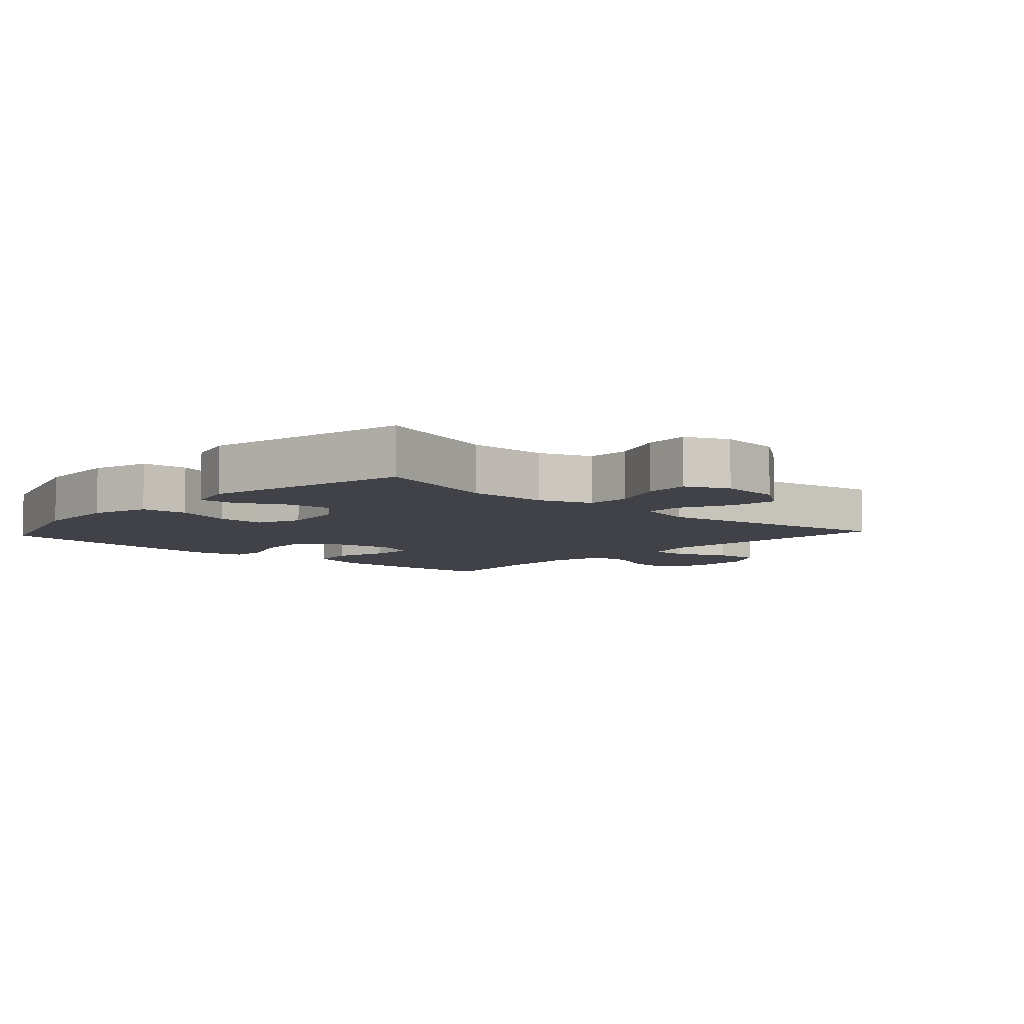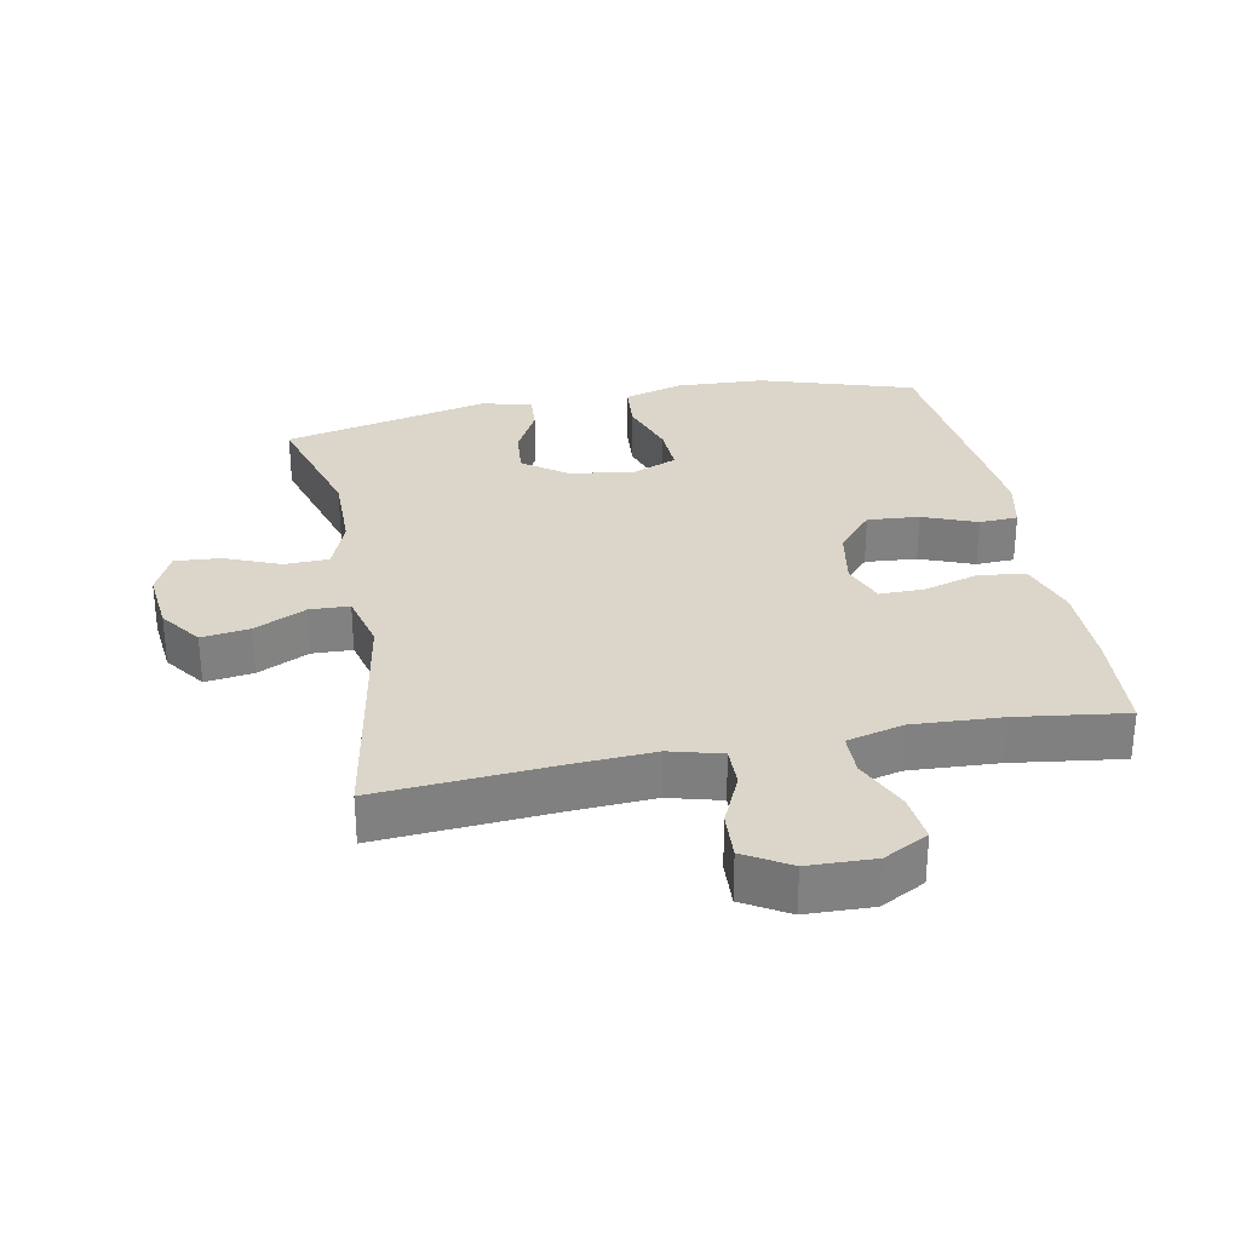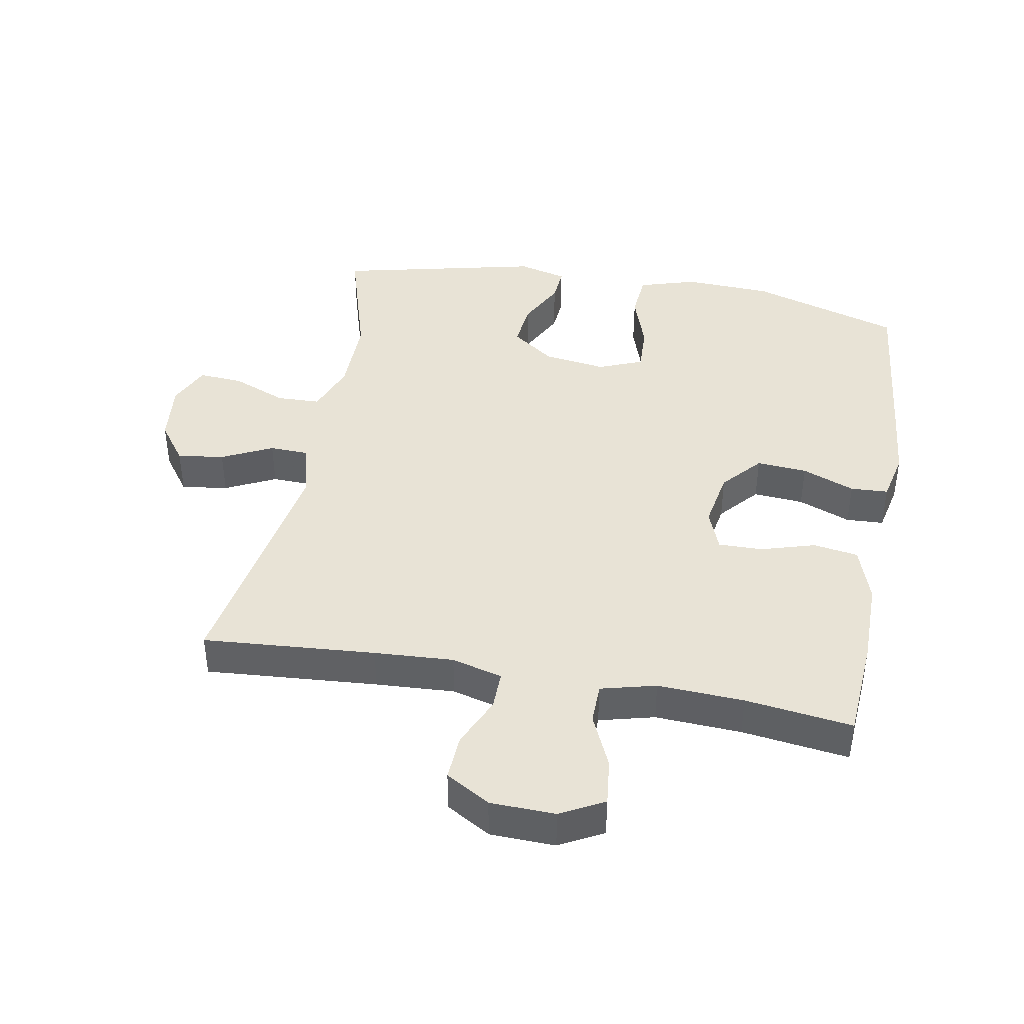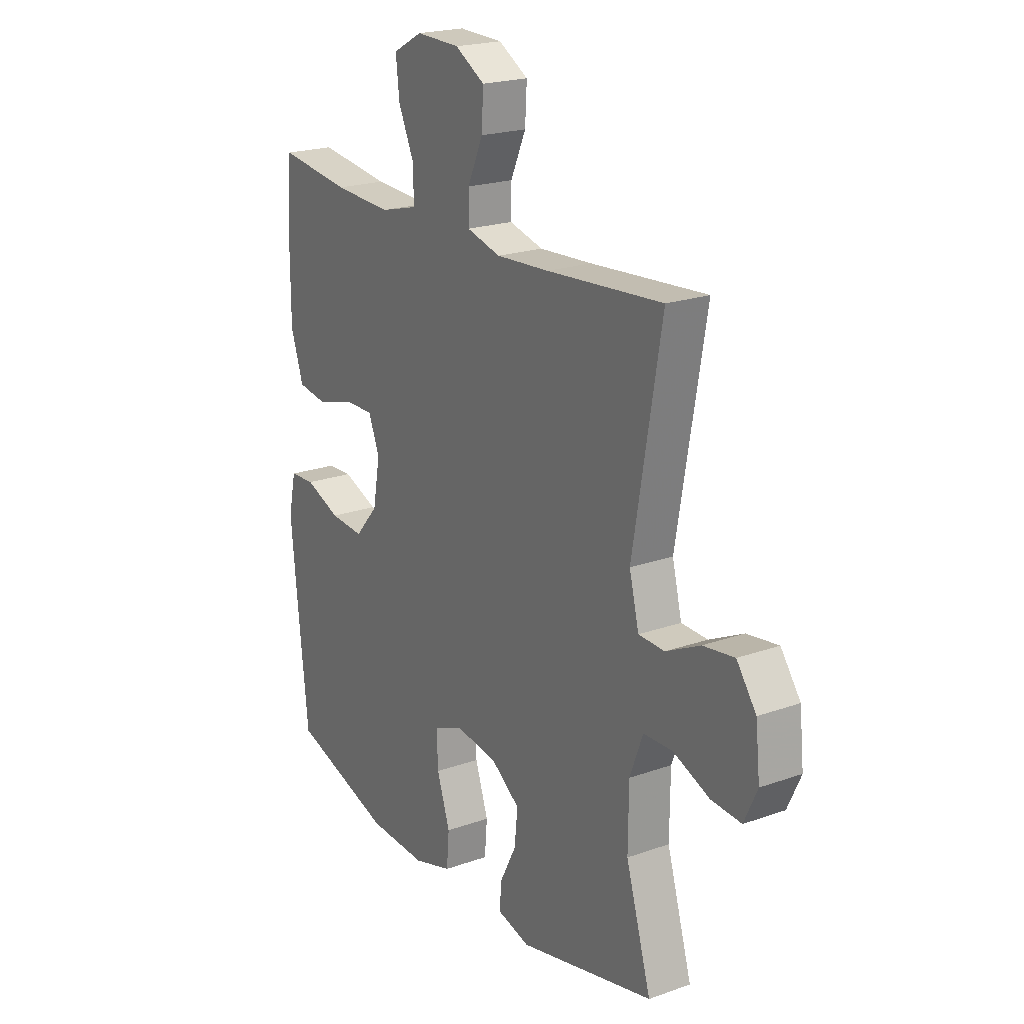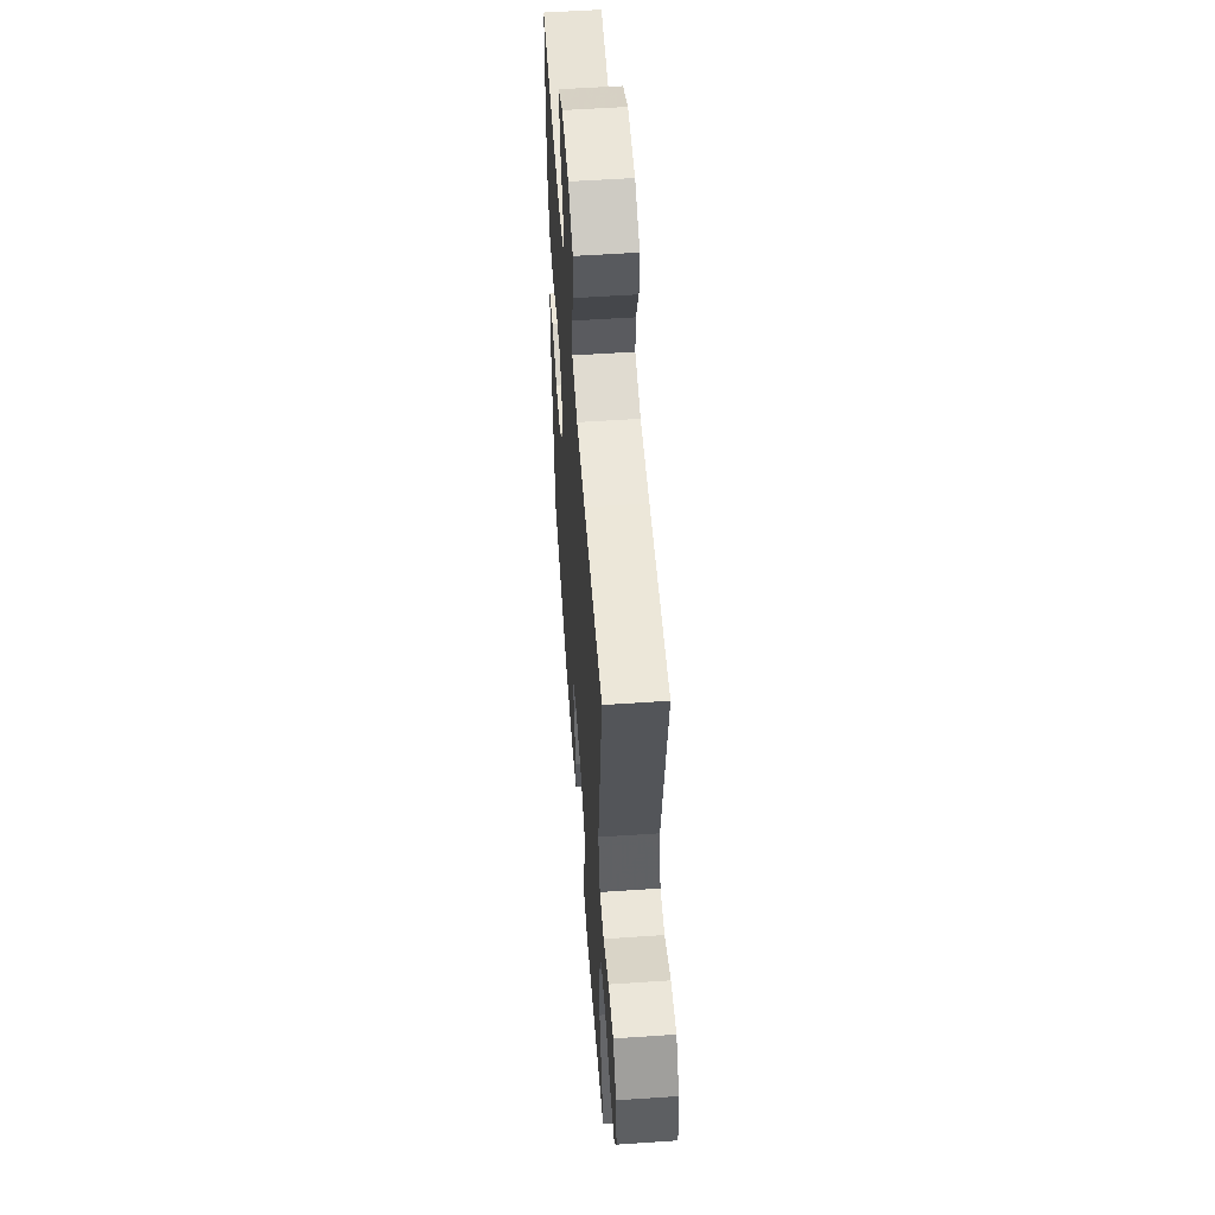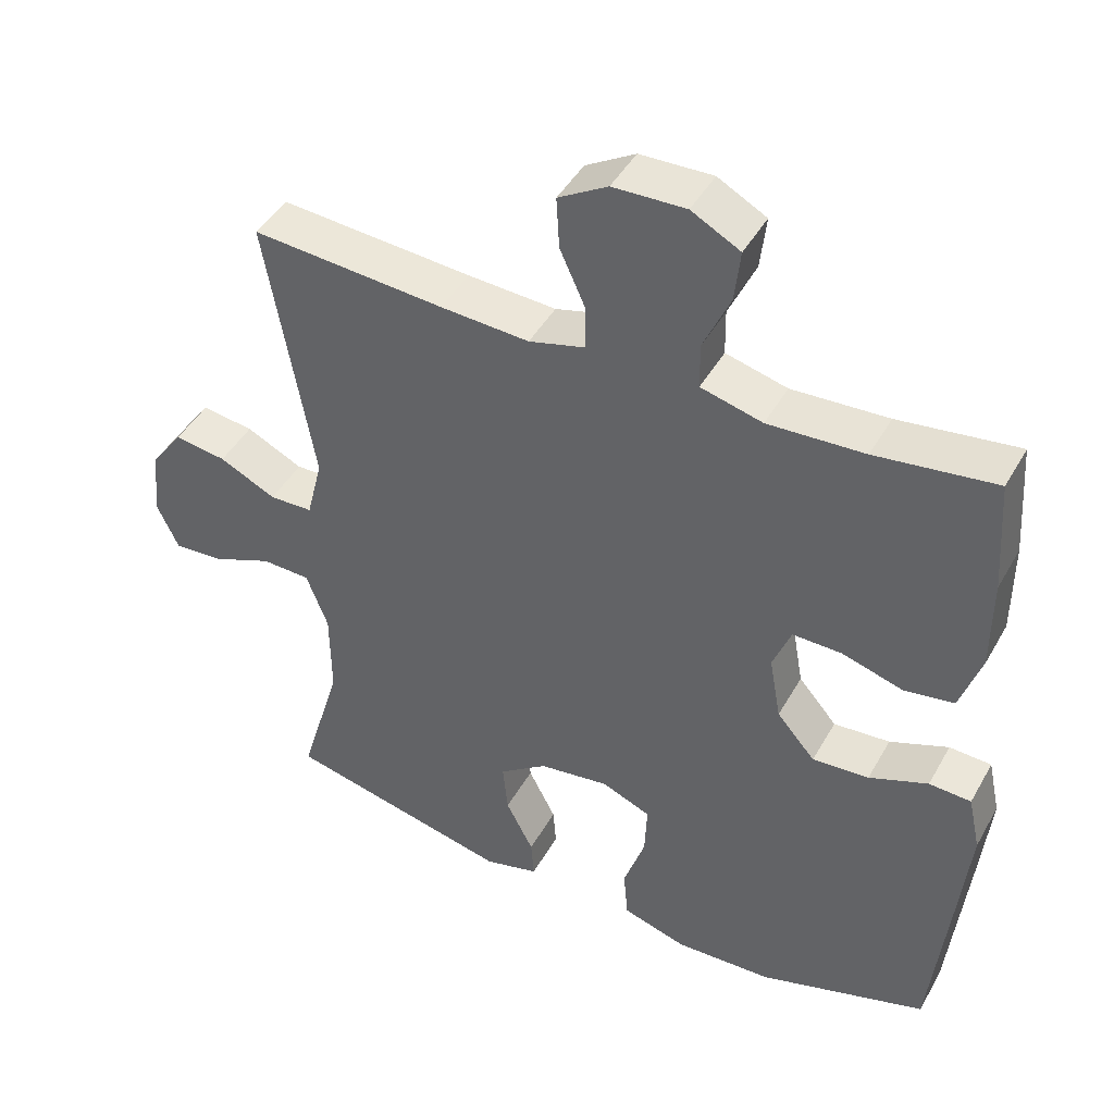
<metadata>
{"format":"obj","ext":"obj","renderer":"f3d","projection":"perspective","resolution":1024,"background":"white","views":[{"elev":-6.8,"azim":-132.3,"up":"+Y"},{"elev":30.1,"azim":-10.9,"up":"+Y"},{"elev":41.7,"azim":10.3,"up":"+Y"},{"elev":21.0,"azim":-122.5,"up":"+Z"},{"elev":55.2,"azim":-94.1,"up":"+Z"},{"elev":44.7,"azim":27.8,"up":"+Z"}]}
</metadata>
<code>
v 0.5 0.07 0.5
v 0.511 0.07 0.342
v 0.511 0.07 0.212
v 0.482 0.07 0.125
v 0.413 0.07 0.114
v 0.329 0.07 0.139
v 0.261 0.07 0.14
v 0.236 0.07 0.076
v 0.252 0.07 -0.014
v 0.305 0.07 -0.075
v 0.383 0.07 -0.069
v 0.464 0.07 -0.037
v 0.522 0.07 -0.04
v 0.539 0.07 -0.118
v 0.527 0.07 -0.24
v 0.5 0.07 -0.5
v 0.267 0.07 -0.573
v 0.132 0.07 -0.579
v 0.043 0.07 -0.552
v 0.037 0.07 -0.481
v 0.067 0.07 -0.391
v 0.07 0.07 -0.318
v 0.002 0.07 -0.29
v -0.095 0.07 -0.304
v -0.161 0.07 -0.352
v -0.154 0.07 -0.423
v -0.116 0.07 -0.497
v -0.112 0.07 -0.552
v -0.187 0.07 -0.572
v -0.5 0.07 -0.5
v -0.442 0.07 -0.305
v -0.443 0.07 -0.182
v -0.473 0.07 -0.103
v -0.54 0.07 -0.101
v -0.623 0.07 -0.135
v -0.692 0.07 -0.14
v -0.722 0.07 -0.075
v -0.712 0.07 0.02
v -0.667 0.07 0.082
v -0.595 0.07 0.072
v -0.517 0.07 0.034
v -0.457 0.07 0.036
v -0.435 0.07 0.124
v -0.5 0.07 0.5
v -0.234 0.07 0.48
v -0.112 0.07 0.473
v -0.034 0.07 0.494
v -0.035 0.07 0.554
v -0.07 0.07 0.632
v -0.074 0.07 0.703
v -0.006 0.07 0.743
v 0.094 0.07 0.746
v 0.161 0.07 0.71
v 0.153 0.07 0.638
v 0.116 0.07 0.556
v 0.117 0.07 0.493
v 0.202 0.07 0.471
v 0.335 0.07 0.478
v 0.5 0 0.5
v 0.511 0 0.342
v 0.511 0 0.212
v 0.482 0 0.125
v 0.413 0 0.114
v 0.329 0 0.139
v 0.261 0 0.14
v 0.236 0 0.076
v 0.252 0 -0.014
v 0.305 0 -0.075
v 0.383 0 -0.069
v 0.464 0 -0.037
v 0.522 0 -0.04
v 0.539 0 -0.118
v 0.527 0 -0.24
v 0.5 0 -0.5
v 0.267 0 -0.573
v 0.132 0 -0.579
v 0.043 0 -0.552
v 0.037 0 -0.481
v 0.067 0 -0.391
v 0.07 0 -0.318
v 0.002 0 -0.29
v -0.095 0 -0.304
v -0.161 0 -0.352
v -0.154 0 -0.423
v -0.116 0 -0.497
v -0.112 0 -0.552
v -0.187 0 -0.572
v -0.5 0 -0.5
v -0.442 0 -0.305
v -0.443 0 -0.182
v -0.473 0 -0.103
v -0.54 0 -0.101
v -0.623 0 -0.135
v -0.692 0 -0.14
v -0.722 0 -0.075
v -0.712 0 0.02
v -0.667 0 0.082
v -0.595 0 0.072
v -0.517 0 0.034
v -0.457 0 0.036
v -0.435 0 0.124
v -0.5 0 0.5
v -0.234 0 0.48
v -0.112 0 0.473
v -0.034 0 0.494
v -0.035 0 0.554
v -0.07 0 0.632
v -0.074 0 0.703
v -0.006 0 0.743
v 0.094 0 0.746
v 0.161 0 0.71
v 0.153 0 0.638
v 0.116 0 0.556
v 0.117 0 0.493
v 0.202 0 0.471
v 0.335 0 0.478
f 53 54 55
f 52 53 55
f 51 52 55
f 50 51 55
f 49 50 55
f 48 49 55
f 47 48 55 56
f 46 47 56 57
f 43 44 45
f 42 43 45 46
f 39 40 41
f 38 39 41
f 37 38 41
f 36 37 41
f 35 36 41
f 34 35 41
f 33 34 41 42
f 42 46 57
f 33 42 57
f 32 33 57
f 29 30 31
f 28 29 31
f 27 28 31
f 26 27 31
f 25 26 31 32
f 19 20 21
f 18 19 21
f 17 18 21
f 16 17 21
f 15 16 21
f 14 15 21
f 13 14 21
f 12 13 21
f 11 12 21
f 10 11 21 22
f 9 10 22 23
f 4 5 6
f 3 4 6
f 2 3 6
f 1 2 6
f 58 1 6
f 58 6 7
f 58 7 8
f 57 58 8
f 32 57 8
f 25 32 8
f 24 25 8
f 8 9 23 24
f 113 112 111
f 113 111 110
f 113 110 109
f 113 109 108
f 113 108 107
f 113 107 106
f 114 113 106 105
f 115 114 105 104
f 103 102 101
f 104 103 101 100
f 99 98 97
f 99 97 96
f 99 96 95
f 99 95 94
f 99 94 93
f 99 93 92
f 100 99 92 91
f 115 104 100
f 115 100 91
f 115 91 90
f 89 88 87
f 89 87 86
f 89 86 85
f 89 85 84
f 90 89 84 83
f 79 78 77
f 79 77 76
f 79 76 75
f 79 75 74
f 79 74 73
f 79 73 72
f 79 72 71
f 79 71 70
f 79 70 69
f 80 79 69 68
f 81 80 68 67
f 64 63 62
f 64 62 61
f 64 61 60
f 64 60 59
f 64 59 116
f 65 64 116
f 66 65 116
f 66 116 115
f 66 115 90
f 66 90 83
f 66 83 82
f 82 81 67 66
f 1 59 60 2
f 2 60 61 3
f 3 61 62 4
f 4 62 63 5
f 5 63 64 6
f 6 64 65 7
f 7 65 66 8
f 8 66 67 9
f 9 67 68 10
f 10 68 69 11
f 11 69 70 12
f 12 70 71 13
f 13 71 72 14
f 14 72 73 15
f 15 73 74 16
f 16 74 75 17
f 17 75 76 18
f 18 76 77 19
f 19 77 78 20
f 20 78 79 21
f 21 79 80 22
f 22 80 81 23
f 23 81 82 24
f 24 82 83 25
f 25 83 84 26
f 26 84 85 27
f 27 85 86 28
f 28 86 87 29
f 29 87 88 30
f 30 88 89 31
f 31 89 90 32
f 32 90 91 33
f 33 91 92 34
f 34 92 93 35
f 35 93 94 36
f 36 94 95 37
f 37 95 96 38
f 38 96 97 39
f 39 97 98 40
f 40 98 99 41
f 41 99 100 42
f 42 100 101 43
f 43 101 102 44
f 44 102 103 45
f 45 103 104 46
f 46 104 105 47
f 47 105 106 48
f 48 106 107 49
f 49 107 108 50
f 50 108 109 51
f 51 109 110 52
f 52 110 111 53
f 53 111 112 54
f 54 112 113 55
f 55 113 114 56
f 56 114 115 57
f 57 115 116 58
f 58 116 59 1

</code>
